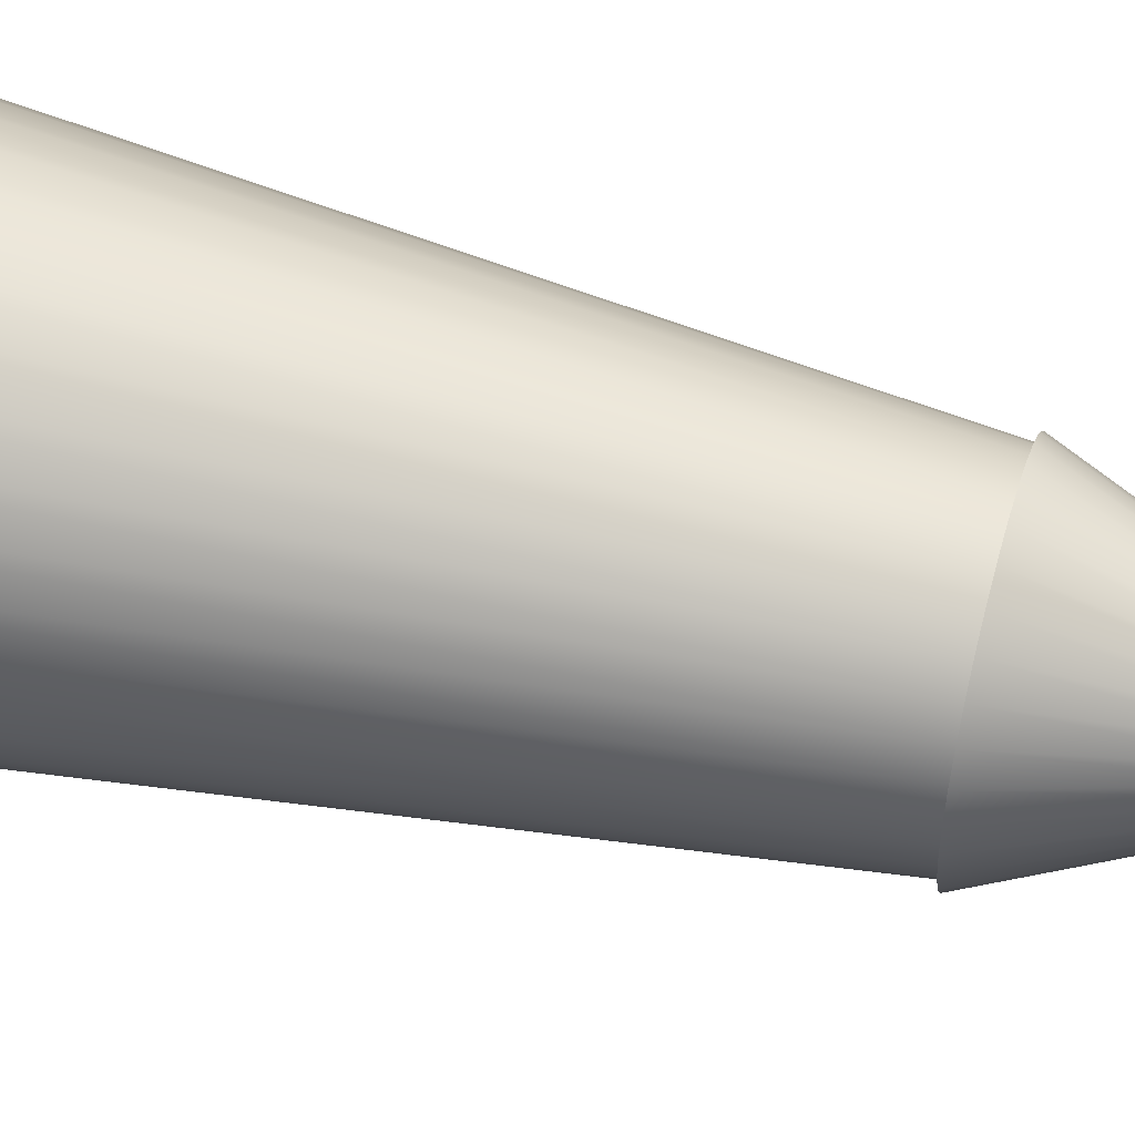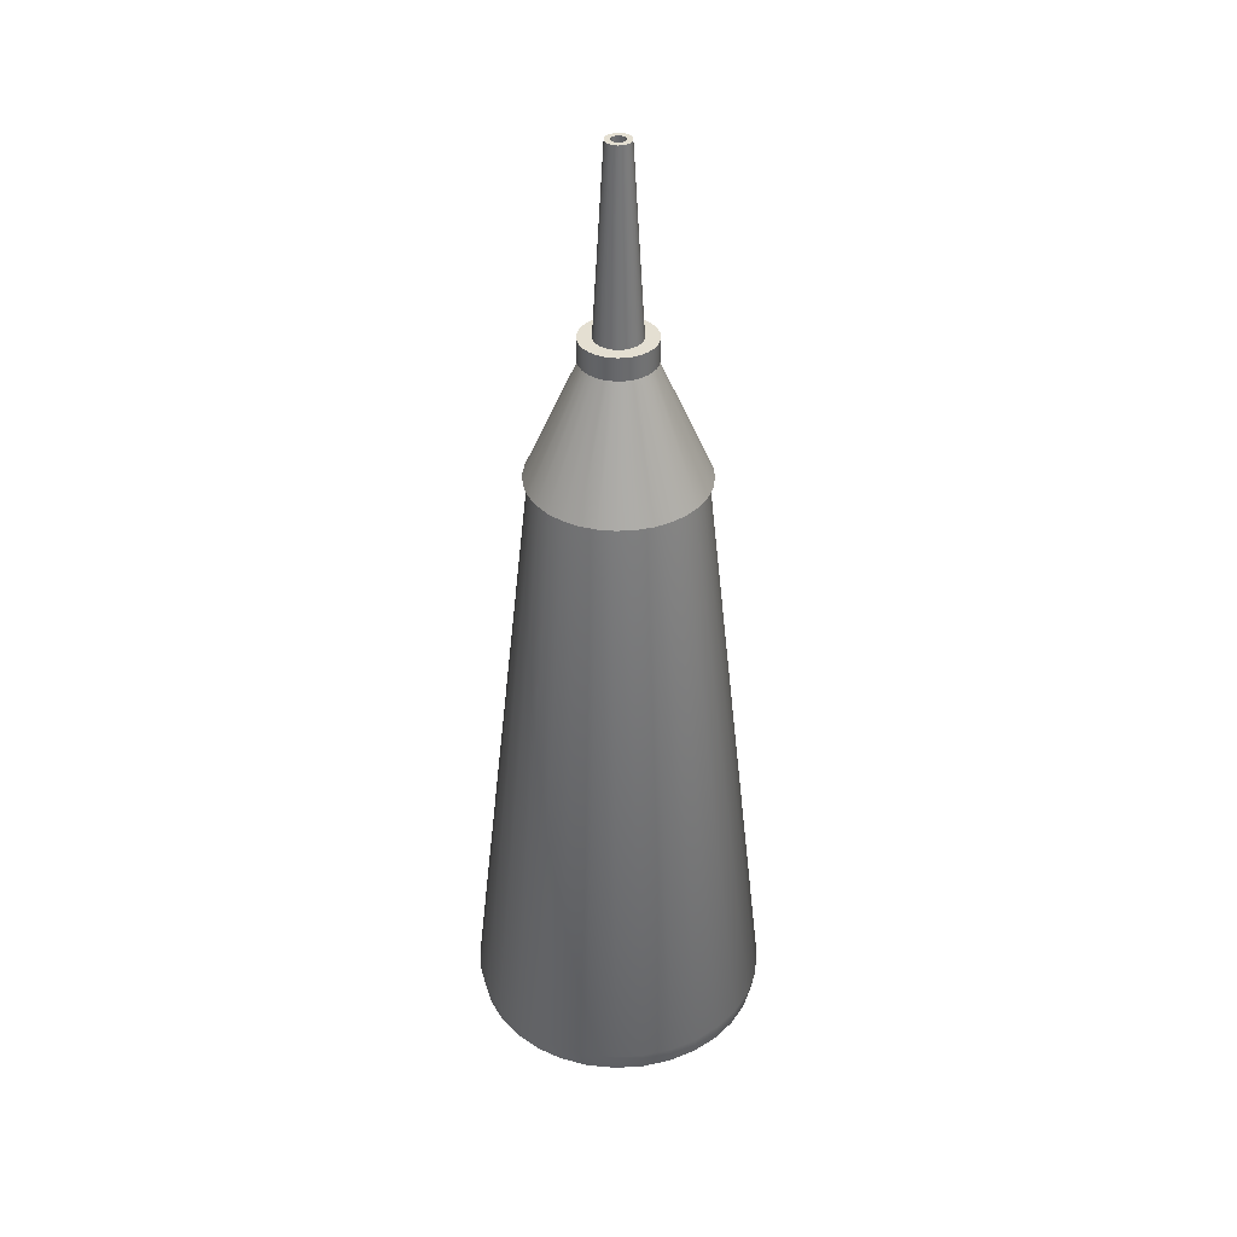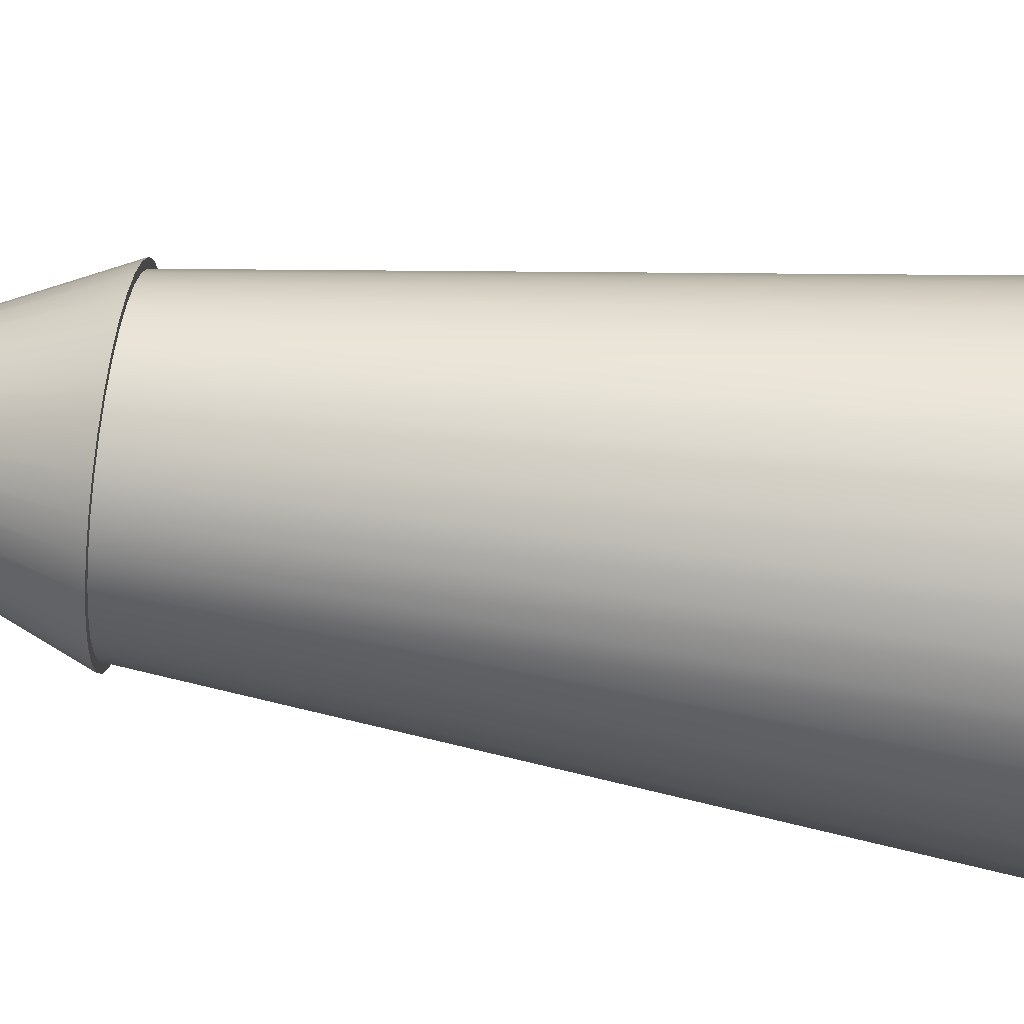
<metadata>
{"format":"obj","ext":"obj","renderer":"f3d","projection":"perspective","resolution":1024,"background":"white","views":[{"elev":55.0,"azim":105.2,"up":"+Z"},{"elev":37.2,"azim":125.1,"up":"+Y"},{"elev":59.6,"azim":-82.1,"up":"+Z"}]}
</metadata>
<code>
o sauce_Cylinder.003
v 3.314 1.803 16.39
v 3.324 1.803 16.39
v 3.334 1.803 16.39
v 3.343 1.803 16.4
v 3.351 1.803 16.41
v 3.357 1.803 16.41
v 3.362 1.803 16.42
v 3.365 1.803 16.43
v 3.366 1.803 16.44
v 3.365 1.803 16.45
v 3.362 1.803 16.46
v 3.357 1.803 16.47
v 3.351 1.803 16.48
v 3.343 1.803 16.49
v 3.334 1.803 16.49
v 3.324 1.803 16.49
v 3.314 1.803 16.49
v 3.303 1.803 16.49
v 3.294 1.803 16.49
v 3.285 1.803 16.49
v 3.277 1.803 16.48
v 3.27 1.803 16.47
v 3.265 1.803 16.46
v 3.262 1.803 16.45
v 3.261 1.803 16.44
v 3.262 1.803 16.43
v 3.265 1.803 16.42
v 3.27 1.803 16.41
v 3.277 1.803 16.41
v 3.285 1.803 16.4
v 3.294 1.803 16.39
v 3.303 1.803 16.39
v 3.314 1.39 16.37
v 3.314 1.416 16.35
v 3.314 1.394 16.36
v 3.314 1.403 16.35
v 3.328 1.39 16.37
v 3.332 1.416 16.35
v 3.33 1.394 16.36
v 3.332 1.403 16.35
v 3.341 1.39 16.38
v 3.35 1.416 16.36
v 3.346 1.394 16.36
v 3.349 1.403 16.36
v 3.353 1.39 16.38
v 3.366 1.416 16.36
v 3.36 1.394 16.37
v 3.365 1.403 16.37
v 3.364 1.39 16.39
v 3.38 1.416 16.38
v 3.373 1.394 16.38
v 3.379 1.403 16.38
v 3.373 1.39 16.4
v 3.392 1.416 16.39
v 3.383 1.394 16.4
v 3.39 1.403 16.39
v 3.38 1.39 16.41
v 3.401 1.416 16.41
v 3.391 1.394 16.41
v 3.399 1.403 16.41
v 3.384 1.39 16.43
v 3.406 1.416 16.42
v 3.396 1.394 16.43
v 3.404 1.403 16.42
v 3.385 1.39 16.44
v 3.408 1.416 16.44
v 3.397 1.394 16.44
v 3.406 1.403 16.44
v 3.384 1.39 16.46
v 3.406 1.416 16.46
v 3.396 1.394 16.46
v 3.404 1.403 16.46
v 3.38 1.39 16.47
v 3.401 1.416 16.48
v 3.391 1.394 16.47
v 3.399 1.403 16.48
v 3.373 1.39 16.48
v 3.392 1.416 16.49
v 3.383 1.394 16.49
v 3.39 1.403 16.49
v 3.364 1.39 16.49
v 3.38 1.416 16.51
v 3.373 1.394 16.5
v 3.379 1.403 16.51
v 3.353 1.39 16.5
v 3.366 1.416 16.52
v 3.36 1.394 16.51
v 3.365 1.403 16.52
v 3.341 1.39 16.51
v 3.35 1.416 16.53
v 3.346 1.394 16.52
v 3.349 1.403 16.53
v 3.328 1.39 16.51
v 3.332 1.416 16.53
v 3.33 1.394 16.52
v 3.332 1.403 16.53
v 3.314 1.39 16.51
v 3.314 1.416 16.54
v 3.314 1.394 16.53
v 3.314 1.403 16.53
v 3.3 1.39 16.51
v 3.295 1.416 16.53
v 3.297 1.394 16.52
v 3.296 1.403 16.53
v 3.286 1.39 16.51
v 3.278 1.416 16.53
v 3.282 1.394 16.52
v 3.278 1.403 16.53
v 3.274 1.39 16.5
v 3.261 1.416 16.52
v 3.267 1.394 16.51
v 3.262 1.403 16.52
v 3.263 1.39 16.49
v 3.247 1.416 16.51
v 3.254 1.394 16.5
v 3.249 1.403 16.51
v 3.254 1.39 16.48
v 3.235 1.416 16.49
v 3.244 1.394 16.49
v 3.237 1.403 16.49
v 3.248 1.39 16.47
v 3.227 1.416 16.48
v 3.236 1.394 16.47
v 3.229 1.403 16.48
v 3.244 1.39 16.46
v 3.221 1.416 16.46
v 3.232 1.394 16.46
v 3.223 1.403 16.46
v 3.242 1.39 16.44
v 3.219 1.416 16.44
v 3.23 1.394 16.44
v 3.222 1.403 16.44
v 3.244 1.39 16.43
v 3.221 1.416 16.42
v 3.232 1.394 16.43
v 3.223 1.403 16.42
v 3.248 1.39 16.41
v 3.227 1.416 16.41
v 3.236 1.394 16.41
v 3.229 1.403 16.41
v 3.254 1.39 16.4
v 3.235 1.416 16.39
v 3.244 1.394 16.4
v 3.237 1.403 16.39
v 3.263 1.39 16.39
v 3.247 1.416 16.38
v 3.254 1.394 16.38
v 3.249 1.403 16.38
v 3.274 1.39 16.38
v 3.261 1.416 16.36
v 3.267 1.394 16.37
v 3.262 1.403 16.37
v 3.286 1.39 16.38
v 3.278 1.416 16.36
v 3.282 1.394 16.36
v 3.278 1.403 16.36
v 3.3 1.39 16.37
v 3.295 1.416 16.35
v 3.297 1.394 16.36
v 3.296 1.403 16.35
v 3.324 1.803 16.39
v 3.314 1.803 16.39
v 3.335 1.803 16.39
v 3.344 1.803 16.4
v 3.353 1.803 16.4
v 3.36 1.803 16.41
v 3.365 1.803 16.42
v 3.368 1.803 16.43
v 3.369 1.803 16.44
v 3.368 1.803 16.45
v 3.365 1.803 16.46
v 3.36 1.803 16.47
v 3.353 1.803 16.48
v 3.344 1.803 16.49
v 3.335 1.803 16.49
v 3.324 1.803 16.5
v 3.314 1.803 16.5
v 3.303 1.803 16.5
v 3.292 1.803 16.49
v 3.283 1.803 16.49
v 3.274 1.803 16.48
v 3.268 1.803 16.47
v 3.262 1.803 16.46
v 3.259 1.803 16.45
v 3.258 1.803 16.44
v 3.259 1.803 16.43
v 3.262 1.803 16.42
v 3.268 1.803 16.41
v 3.274 1.803 16.4
v 3.283 1.803 16.4
v 3.292 1.803 16.39
v 3.303 1.803 16.39
v 3.318 1.88 16.42
v 3.314 1.88 16.42
v 3.322 1.88 16.42
v 3.326 1.88 16.42
v 3.329 1.88 16.43
v 3.332 1.88 16.43
v 3.334 1.88 16.43
v 3.335 1.88 16.44
v 3.335 1.88 16.44
v 3.335 1.88 16.45
v 3.334 1.88 16.45
v 3.332 1.88 16.45
v 3.329 1.88 16.46
v 3.326 1.88 16.46
v 3.322 1.88 16.46
v 3.318 1.88 16.46
v 3.314 1.88 16.46
v 3.309 1.88 16.46
v 3.305 1.88 16.46
v 3.302 1.88 16.46
v 3.298 1.88 16.46
v 3.296 1.88 16.45
v 3.294 1.88 16.45
v 3.292 1.88 16.45
v 3.292 1.88 16.44
v 3.292 1.88 16.44
v 3.294 1.88 16.43
v 3.296 1.88 16.43
v 3.298 1.88 16.43
v 3.302 1.88 16.42
v 3.305 1.88 16.42
v 3.309 1.88 16.42
v 3.318 1.88 16.42
v 3.314 1.88 16.42
v 3.323 1.88 16.42
v 3.327 1.88 16.42
v 3.33 1.88 16.43
v 3.333 1.88 16.43
v 3.335 1.88 16.43
v 3.337 1.88 16.44
v 3.337 1.88 16.44
v 3.337 1.88 16.45
v 3.335 1.88 16.45
v 3.333 1.88 16.46
v 3.33 1.88 16.46
v 3.327 1.88 16.46
v 3.323 1.88 16.46
v 3.318 1.88 16.47
v 3.314 1.88 16.47
v 3.309 1.88 16.47
v 3.305 1.88 16.46
v 3.301 1.88 16.46
v 3.297 1.88 16.46
v 3.294 1.88 16.46
v 3.292 1.88 16.45
v 3.291 1.88 16.45
v 3.29 1.88 16.44
v 3.291 1.88 16.44
v 3.292 1.88 16.43
v 3.294 1.88 16.43
v 3.297 1.88 16.43
v 3.301 1.88 16.42
v 3.305 1.88 16.42
v 3.309 1.88 16.42
v 3.317 1.895 16.43
v 3.314 1.895 16.43
v 3.319 1.895 16.43
v 3.322 1.895 16.43
v 3.324 1.895 16.43
v 3.326 1.895 16.43
v 3.327 1.895 16.44
v 3.328 1.895 16.44
v 3.328 1.895 16.44
v 3.328 1.895 16.45
v 3.327 1.895 16.45
v 3.326 1.895 16.45
v 3.324 1.895 16.45
v 3.322 1.895 16.45
v 3.319 1.895 16.46
v 3.317 1.895 16.46
v 3.314 1.895 16.46
v 3.311 1.895 16.46
v 3.308 1.895 16.46
v 3.306 1.895 16.45
v 3.303 1.895 16.45
v 3.302 1.895 16.45
v 3.3 1.895 16.45
v 3.299 1.895 16.45
v 3.299 1.895 16.44
v 3.299 1.895 16.44
v 3.3 1.895 16.44
v 3.302 1.895 16.43
v 3.303 1.895 16.43
v 3.306 1.895 16.43
v 3.308 1.895 16.43
v 3.311 1.895 16.43
v 3.318 1.895 16.42
v 3.314 1.895 16.42
v 3.323 1.895 16.42
v 3.327 1.895 16.42
v 3.33 1.895 16.43
v 3.333 1.895 16.43
v 3.335 1.895 16.43
v 3.337 1.895 16.44
v 3.337 1.895 16.44
v 3.337 1.895 16.45
v 3.335 1.895 16.45
v 3.333 1.895 16.46
v 3.33 1.895 16.46
v 3.327 1.895 16.46
v 3.323 1.895 16.46
v 3.318 1.895 16.47
v 3.314 1.895 16.47
v 3.309 1.895 16.47
v 3.305 1.895 16.46
v 3.301 1.895 16.46
v 3.297 1.895 16.46
v 3.294 1.895 16.46
v 3.292 1.895 16.45
v 3.291 1.895 16.45
v 3.29 1.895 16.44
v 3.291 1.895 16.44
v 3.292 1.895 16.43
v 3.294 1.895 16.43
v 3.297 1.895 16.43
v 3.301 1.895 16.42
v 3.305 1.895 16.42
v 3.309 1.895 16.42
v 3.315 2.011 16.44
v 3.314 2.011 16.44
v 3.315 2.011 16.44
v 3.316 2.011 16.44
v 3.317 2.011 16.44
v 3.317 2.011 16.44
v 3.318 2.011 16.44
v 3.318 2.011 16.44
v 3.318 2.011 16.44
v 3.318 2.011 16.44
v 3.318 2.011 16.44
v 3.317 2.011 16.44
v 3.317 2.011 16.45
v 3.316 2.011 16.45
v 3.315 2.011 16.45
v 3.315 2.011 16.45
v 3.314 2.011 16.45
v 3.313 2.011 16.45
v 3.312 2.011 16.45
v 3.311 2.011 16.45
v 3.311 2.011 16.45
v 3.31 2.011 16.44
v 3.31 2.011 16.44
v 3.309 2.011 16.44
v 3.309 2.011 16.44
v 3.309 2.011 16.44
v 3.31 2.011 16.44
v 3.31 2.011 16.44
v 3.311 2.011 16.44
v 3.311 2.011 16.44
v 3.312 2.011 16.44
v 3.313 2.011 16.44
v 3.315 2.011 16.43
v 3.314 2.011 16.43
v 3.317 2.011 16.44
v 3.318 2.011 16.44
v 3.319 2.011 16.44
v 3.32 2.011 16.44
v 3.321 2.011 16.44
v 3.321 2.011 16.44
v 3.321 2.011 16.44
v 3.321 2.011 16.44
v 3.321 2.011 16.45
v 3.32 2.011 16.45
v 3.319 2.011 16.45
v 3.318 2.011 16.45
v 3.317 2.011 16.45
v 3.315 2.011 16.45
v 3.314 2.011 16.45
v 3.312 2.011 16.45
v 3.311 2.011 16.45
v 3.309 2.011 16.45
v 3.308 2.011 16.45
v 3.307 2.011 16.45
v 3.307 2.011 16.45
v 3.306 2.011 16.44
v 3.306 2.011 16.44
v 3.306 2.011 16.44
v 3.307 2.011 16.44
v 3.307 2.011 16.44
v 3.308 2.011 16.44
v 3.309 2.011 16.44
v 3.311 2.011 16.44
v 3.312 2.011 16.43
v 3.315 1.902 16.44
v 3.314 1.902 16.44
v 3.315 1.902 16.44
v 3.316 1.902 16.44
v 3.317 1.902 16.44
v 3.317 1.902 16.44
v 3.318 1.902 16.44
v 3.318 1.902 16.44
v 3.318 1.902 16.44
v 3.318 1.902 16.44
v 3.318 1.902 16.44
v 3.317 1.902 16.44
v 3.317 1.902 16.45
v 3.316 1.902 16.45
v 3.315 1.902 16.45
v 3.315 1.902 16.45
v 3.314 1.902 16.45
v 3.313 1.902 16.45
v 3.312 1.902 16.45
v 3.311 1.902 16.45
v 3.311 1.902 16.45
v 3.31 1.902 16.44
v 3.31 1.902 16.44
v 3.309 1.902 16.44
v 3.309 1.902 16.44
v 3.309 1.902 16.44
v 3.31 1.902 16.44
v 3.31 1.902 16.44
v 3.311 1.902 16.44
v 3.311 1.902 16.44
v 3.312 1.902 16.44
v 3.313 1.902 16.44
f 158 32 1 34
f 42 3 4 46
f 46 4 5 50
f 50 5 6 54
f 54 6 7 58
f 58 7 8 62
f 62 8 9 66
f 66 9 10 70
f 70 10 11 74
f 74 11 12 78
f 78 12 13 82
f 82 13 14 86
f 86 14 15 90
f 90 15 16 94
f 94 16 17 98
f 98 17 18 102
f 102 18 19 106
f 106 19 20 110
f 110 20 21 114
f 114 21 22 118
f 118 22 23 122
f 122 23 24 126
f 126 24 25 130
f 130 25 26 134
f 134 26 27 138
f 138 27 28 142
f 142 28 29 146
f 146 29 30 150
f 150 30 31 154
f 154 31 32 158
f 20 19 179 180
f 38 2 3 42
f 34 1 2 38
f 34 38 40 36
f 36 40 39 35
f 35 39 37 33
f 38 42 44 40
f 40 44 43 39
f 39 43 41 37
f 42 46 48 44
f 44 48 47 43
f 43 47 45 41
f 46 50 52 48
f 48 52 51 47
f 47 51 49 45
f 50 54 56 52
f 52 56 55 51
f 51 55 53 49
f 54 58 60 56
f 56 60 59 55
f 55 59 57 53
f 58 62 64 60
f 60 64 63 59
f 59 63 61 57
f 62 66 68 64
f 64 68 67 63
f 63 67 65 61
f 66 70 72 68
f 68 72 71 67
f 67 71 69 65
f 70 74 76 72
f 72 76 75 71
f 71 75 73 69
f 74 78 80 76
f 76 80 79 75
f 75 79 77 73
f 78 82 84 80
f 80 84 83 79
f 79 83 81 77
f 82 86 88 84
f 84 88 87 83
f 83 87 85 81
f 86 90 92 88
f 88 92 91 87
f 87 91 89 85
f 90 94 96 92
f 92 96 95 91
f 91 95 93 89
f 94 98 100 96
f 96 100 99 95
f 95 99 97 93
f 98 102 104 100
f 100 104 103 99
f 99 103 101 97
f 102 106 108 104
f 104 108 107 103
f 103 107 105 101
f 106 110 112 108
f 108 112 111 107
f 107 111 109 105
f 110 114 116 112
f 112 116 115 111
f 111 115 113 109
f 114 118 120 116
f 116 120 119 115
f 115 119 117 113
f 118 122 124 120
f 120 124 123 119
f 119 123 121 117
f 122 126 128 124
f 124 128 127 123
f 123 127 125 121
f 126 130 132 128
f 128 132 131 127
f 127 131 129 125
f 130 134 136 132
f 132 136 135 131
f 131 135 133 129
f 134 138 140 136
f 136 140 139 135
f 135 139 137 133
f 138 142 144 140
f 140 144 143 139
f 139 143 141 137
f 142 146 148 144
f 144 148 147 143
f 143 147 145 141
f 146 150 152 148
f 148 152 151 147
f 147 151 149 145
f 150 154 156 152
f 152 156 155 151
f 151 155 153 149
f 154 158 160 156
f 156 160 159 155
f 155 159 157 153
f 158 34 36 160
f 160 36 35 159
f 159 35 33 157
f 33 37 41 45 49 53 57 61 65 69 73 77 81 85 89 93 97 101 105 109 113 117 121 125 129 133 137 141 145 149 153 157
f 187 186 218 219
f 7 6 166 167
f 21 20 180 181
f 8 7 167 168
f 22 21 181 182
f 9 8 168 169
f 23 22 182 183
f 10 9 169 170
f 24 23 183 184
f 11 10 170 171
f 25 24 184 185
f 12 11 171 172
f 26 25 185 186
f 13 12 172 173
f 27 26 186 187
f 14 13 173 174
f 28 27 187 188
f 15 14 174 175
f 2 1 162 161
f 29 28 188 189
f 16 15 175 176
f 3 2 161 163
f 30 29 189 190
f 17 16 176 177
f 4 3 163 164
f 31 30 190 191
f 18 17 177 178
f 5 4 164 165
f 32 31 191 192
f 19 18 178 179
f 6 5 165 166
f 1 32 192 162
f 195 193 225 227
f 174 173 205 206
f 188 187 219 220
f 175 174 206 207
f 161 162 194 193
f 189 188 220 221
f 176 175 207 208
f 163 161 193 195
f 190 189 221 222
f 177 176 208 209
f 164 163 195 196
f 191 190 222 223
f 178 177 209 210
f 165 164 196 197
f 192 191 223 224
f 179 178 210 211
f 166 165 197 198
f 162 192 224 194
f 180 179 211 212
f 167 166 198 199
f 181 180 212 213
f 168 167 199 200
f 182 181 213 214
f 169 168 200 201
f 183 182 214 215
f 170 169 201 202
f 184 183 215 216
f 171 170 202 203
f 185 184 216 217
f 172 171 203 204
f 186 185 217 218
f 173 172 204 205
f 230 229 293 294
f 222 221 253 254
f 209 208 240 241
f 196 195 227 228
f 223 222 254 255
f 210 209 241 242
f 197 196 228 229
f 224 223 255 256
f 211 210 242 243
f 198 197 229 230
f 194 224 256 226
f 212 211 243 244
f 199 198 230 231
f 213 212 244 245
f 200 199 231 232
f 214 213 245 246
f 201 200 232 233
f 215 214 246 247
f 202 201 233 234
f 216 215 247 248
f 203 202 234 235
f 217 216 248 249
f 204 203 235 236
f 218 217 249 250
f 205 204 236 237
f 219 218 250 251
f 206 205 237 238
f 220 219 251 252
f 207 206 238 239
f 193 194 226 225
f 221 220 252 253
f 208 207 239 240
f 257 258 354 353
f 226 256 320 290
f 244 243 307 308
f 231 230 294 295
f 245 244 308 309
f 232 231 295 296
f 246 245 309 310
f 233 232 296 297
f 247 246 310 311
f 234 233 297 298
f 248 247 311 312
f 235 234 298 299
f 249 248 312 313
f 236 235 299 300
f 250 249 313 314
f 237 236 300 301
f 251 250 314 315
f 238 237 301 302
f 252 251 315 316
f 239 238 302 303
f 225 226 290 289
f 253 252 316 317
f 240 239 303 304
f 227 225 289 291
f 254 253 317 318
f 241 240 304 305
f 228 227 291 292
f 255 254 318 319
f 242 241 305 306
f 229 228 292 293
f 256 255 319 320
f 243 242 306 307
f 258 257 289 290
f 257 259 291 289
f 259 260 292 291
f 260 261 293 292
f 261 262 294 293
f 262 263 295 294
f 263 264 296 295
f 264 265 297 296
f 265 266 298 297
f 266 267 299 298
f 267 268 300 299
f 268 269 301 300
f 269 270 302 301
f 270 271 303 302
f 271 272 304 303
f 272 273 305 304
f 273 274 306 305
f 274 275 307 306
f 275 276 308 307
f 276 277 309 308
f 277 278 310 309
f 278 279 311 310
f 279 280 312 311
f 280 281 313 312
f 281 282 314 313
f 282 283 315 314
f 283 284 316 315
f 284 285 317 316
f 285 286 318 317
f 286 287 319 318
f 287 288 320 319
f 288 258 290 320
f 344 343 407 408
f 285 284 380 381
f 272 271 367 368
f 259 257 353 355
f 286 285 381 382
f 273 272 368 369
f 260 259 355 356
f 287 286 382 383
f 274 273 369 370
f 261 260 356 357
f 288 287 383 384
f 275 274 370 371
f 262 261 357 358
f 258 288 384 354
f 276 275 371 372
f 263 262 358 359
f 277 276 372 373
f 264 263 359 360
f 278 277 373 374
f 265 264 360 361
f 279 278 374 375
f 266 265 361 362
f 280 279 375 376
f 267 266 362 363
f 281 280 376 377
f 268 267 363 364
f 282 281 377 378
f 269 268 364 365
f 283 282 378 379
f 270 269 365 366
f 284 283 379 380
f 271 270 366 367
f 322 321 353 354
f 321 323 355 353
f 323 324 356 355
f 324 325 357 356
f 325 326 358 357
f 326 327 359 358
f 327 328 360 359
f 328 329 361 360
f 329 330 362 361
f 330 331 363 362
f 331 332 364 363
f 332 333 365 364
f 333 334 366 365
f 334 335 367 366
f 335 336 368 367
f 336 337 369 368
f 337 338 370 369
f 338 339 371 370
f 339 340 372 371
f 340 341 373 372
f 341 342 374 373
f 342 343 375 374
f 343 344 376 375
f 344 345 377 376
f 345 346 378 377
f 346 347 379 378
f 347 348 380 379
f 348 349 381 380
f 349 350 382 381
f 350 351 383 382
f 351 352 384 383
f 352 322 354 384
f 385 386 416 415 414 413 412 411 410 409 408 407 406 405 404 403 402 401 400 399 398 397 396 395 394 393 392 391 390 389 388 387
f 331 330 394 395
f 345 344 408 409
f 332 331 395 396
f 346 345 409 410
f 333 332 396 397
f 347 346 410 411
f 334 333 397 398
f 348 347 411 412
f 335 334 398 399
f 321 322 386 385
f 349 348 412 413
f 336 335 399 400
f 323 321 385 387
f 350 349 413 414
f 337 336 400 401
f 324 323 387 388
f 351 350 414 415
f 338 337 401 402
f 325 324 388 389
f 352 351 415 416
f 339 338 402 403
f 326 325 389 390
f 322 352 416 386
f 340 339 403 404
f 327 326 390 391
f 341 340 404 405
f 328 327 391 392
f 342 341 405 406
f 329 328 392 393
f 343 342 406 407
f 330 329 393 394

</code>
